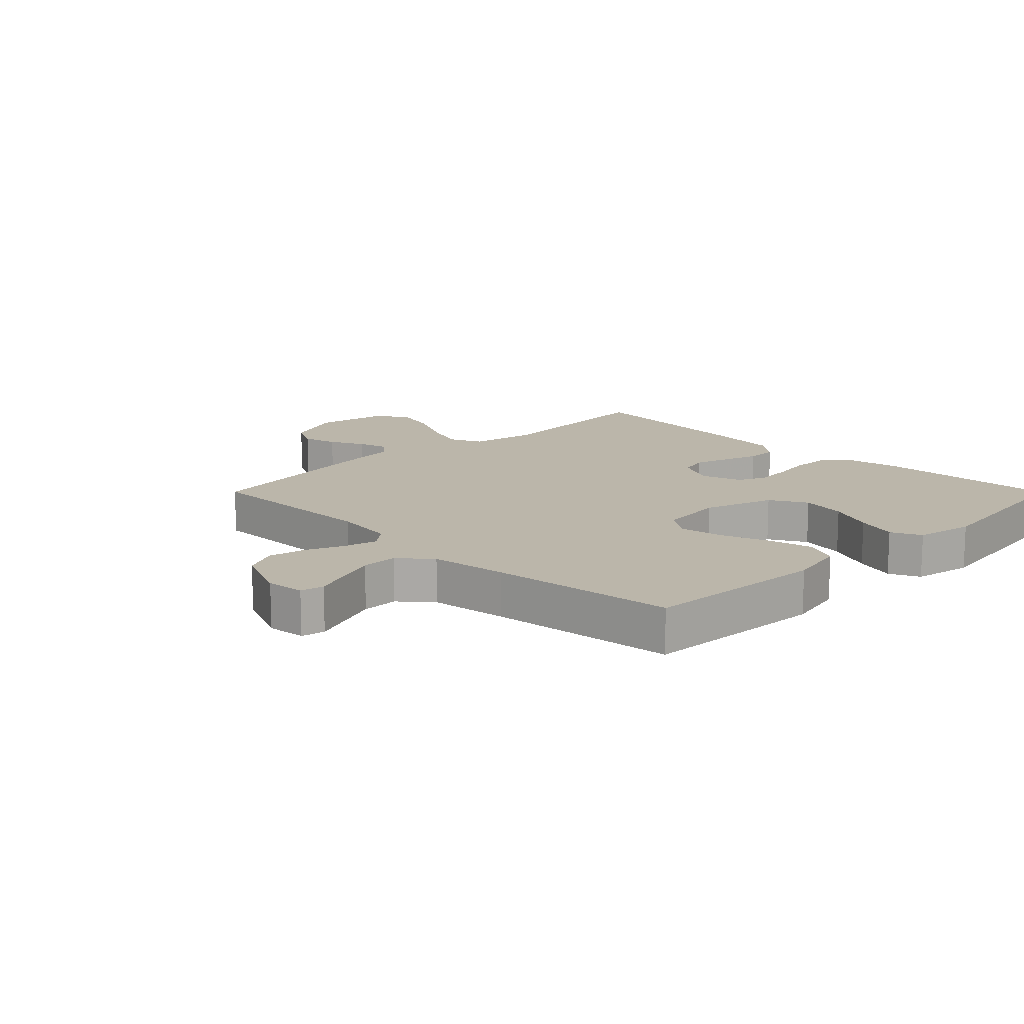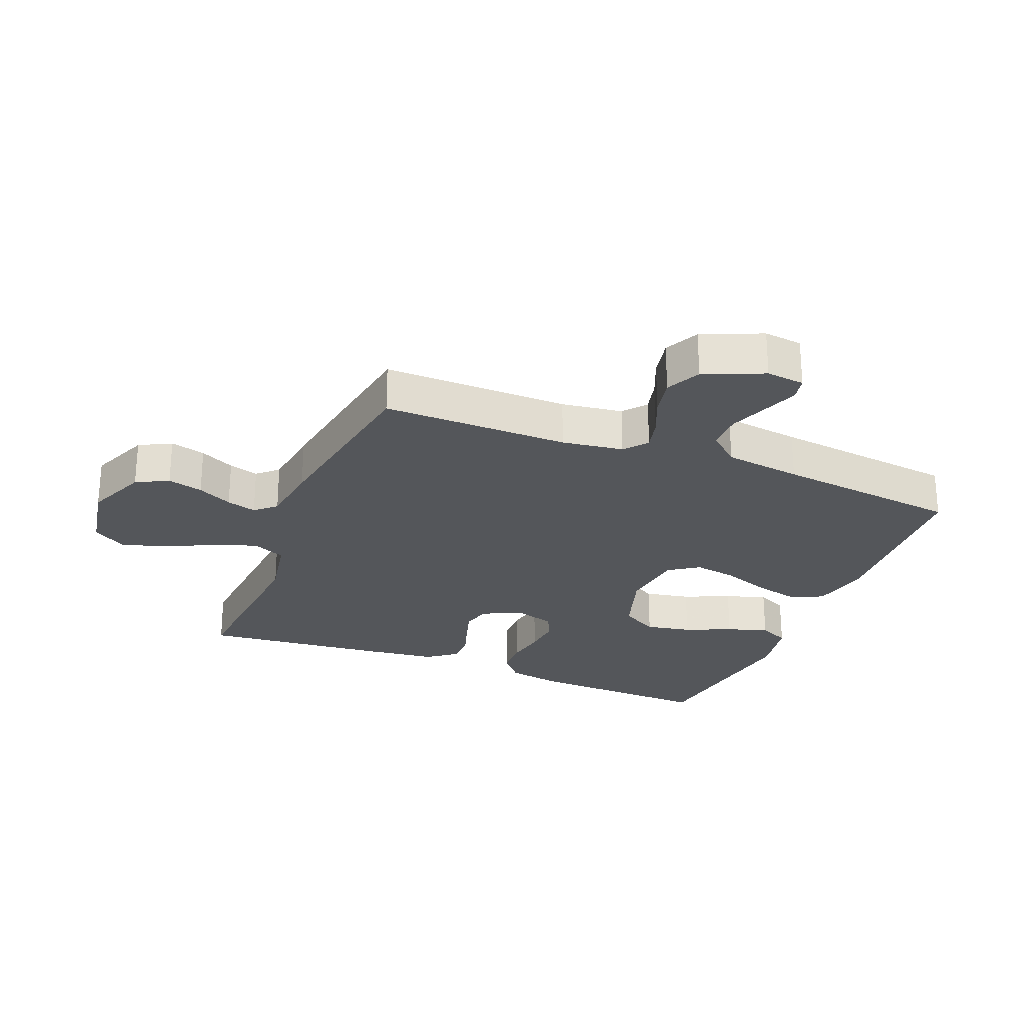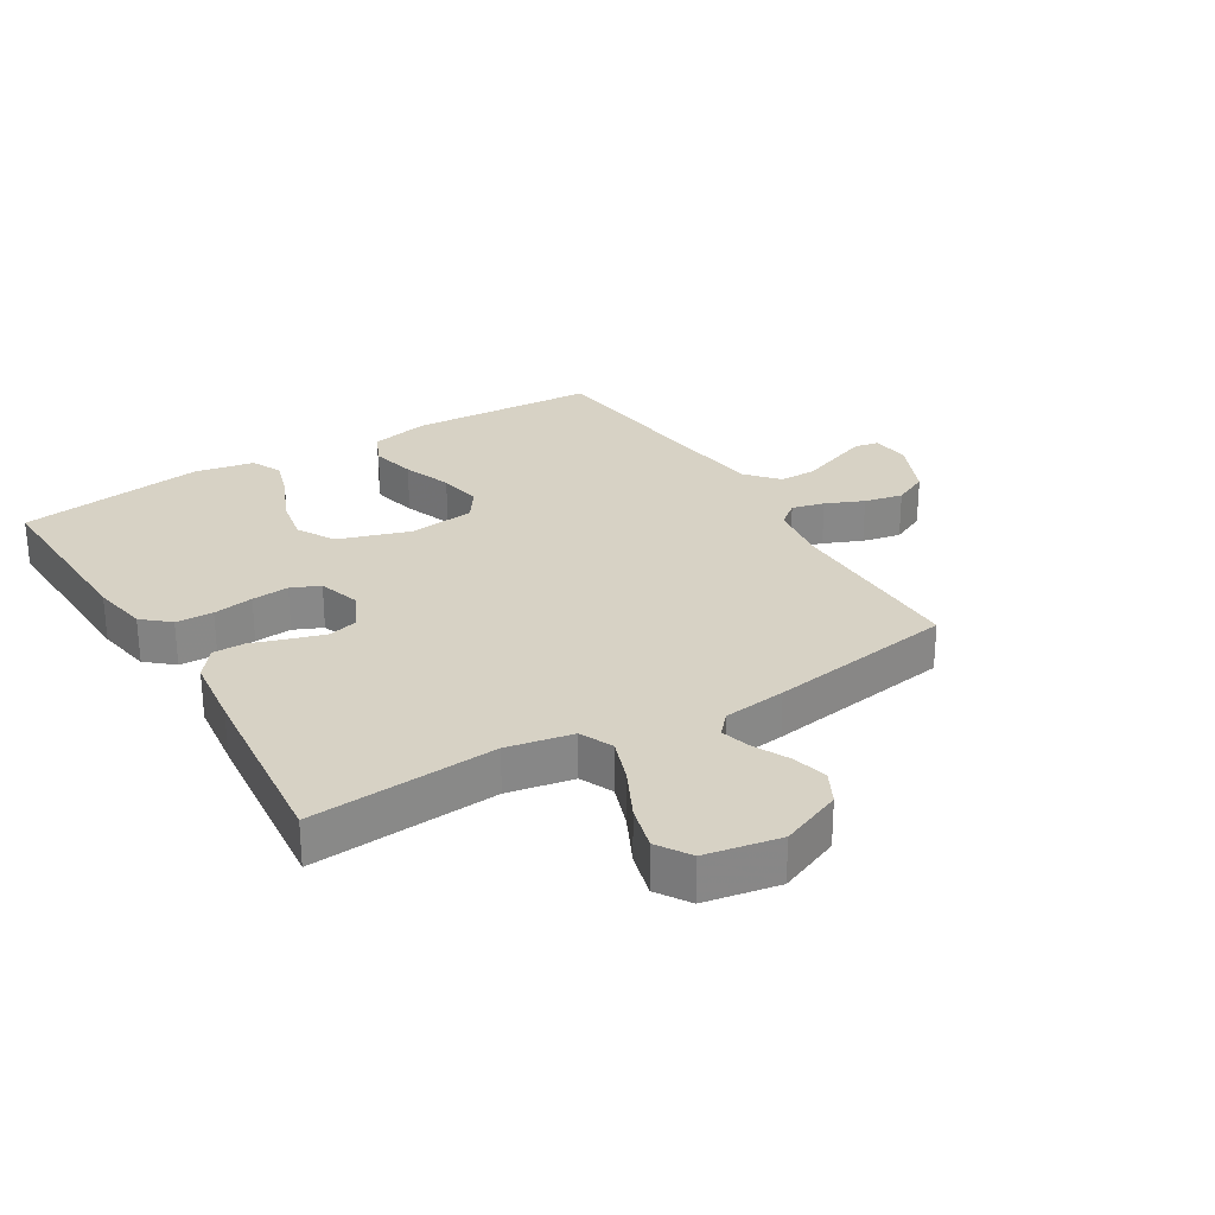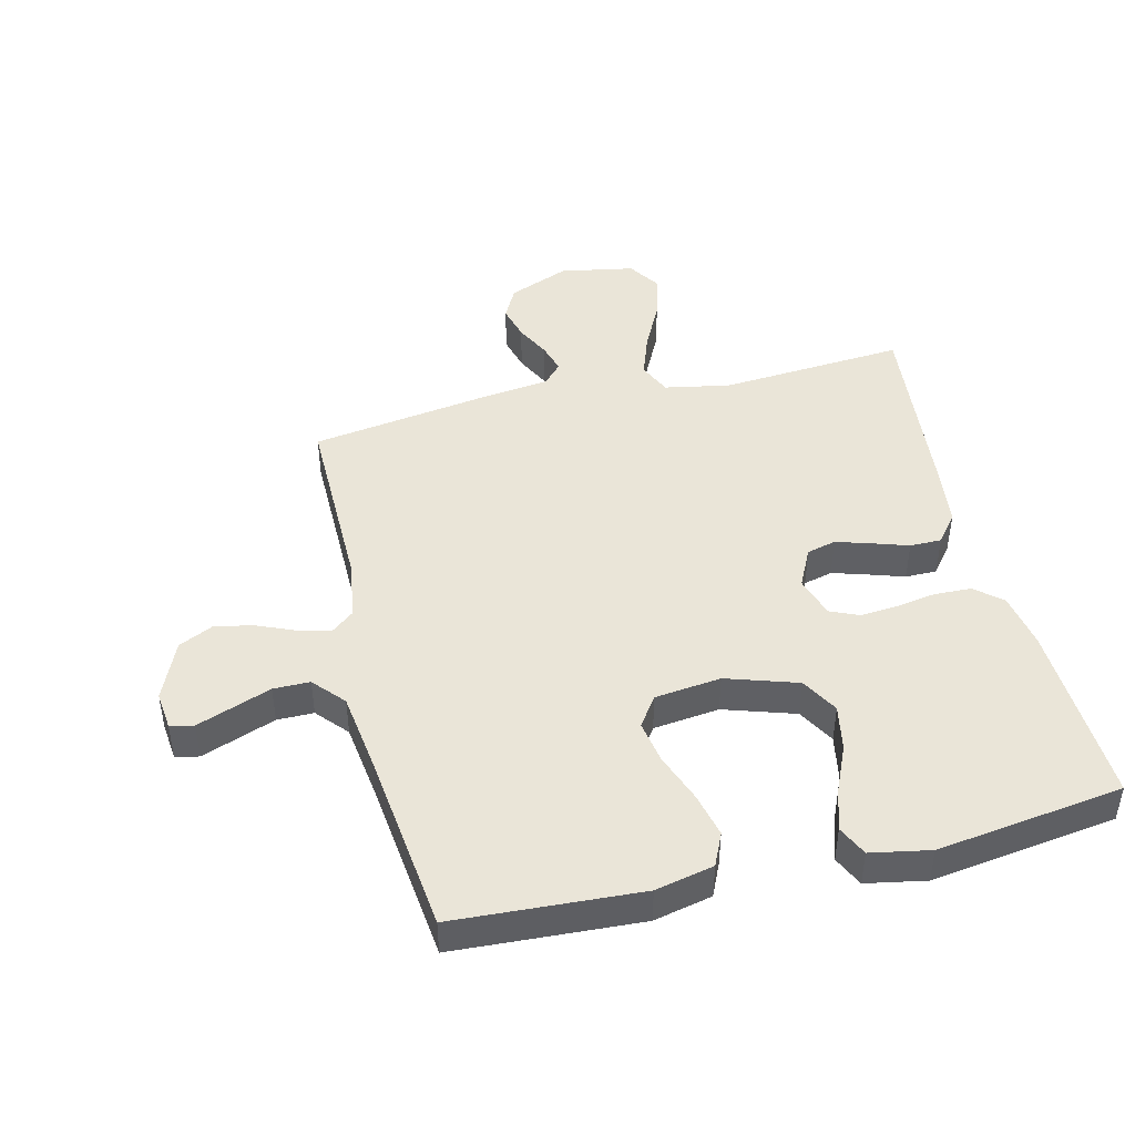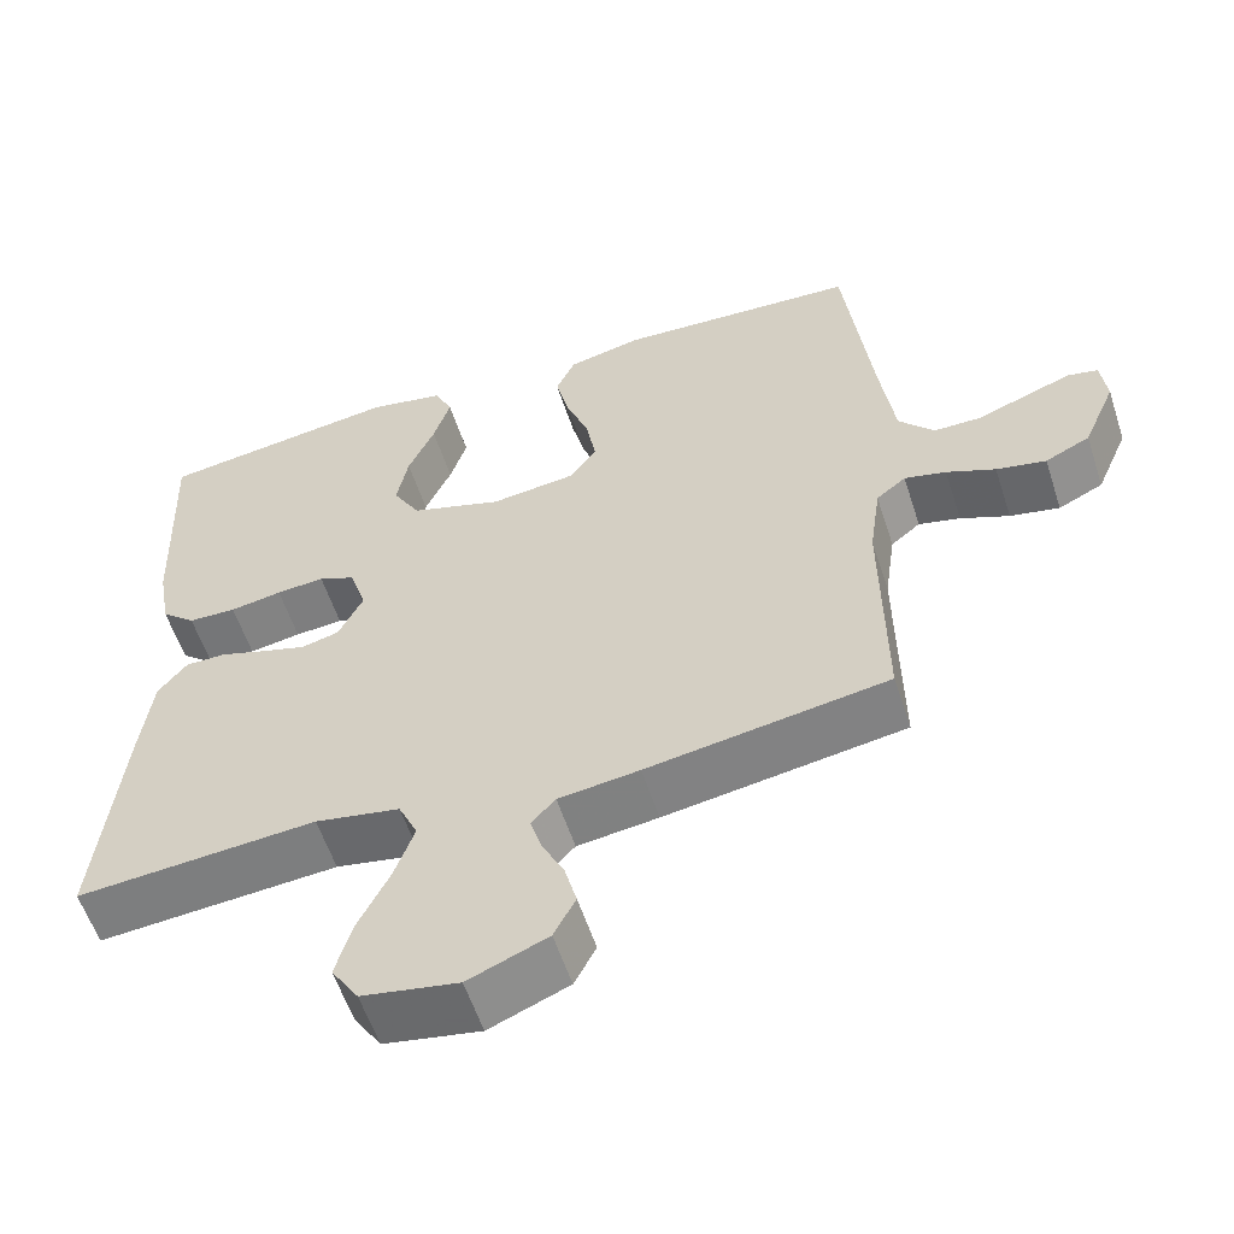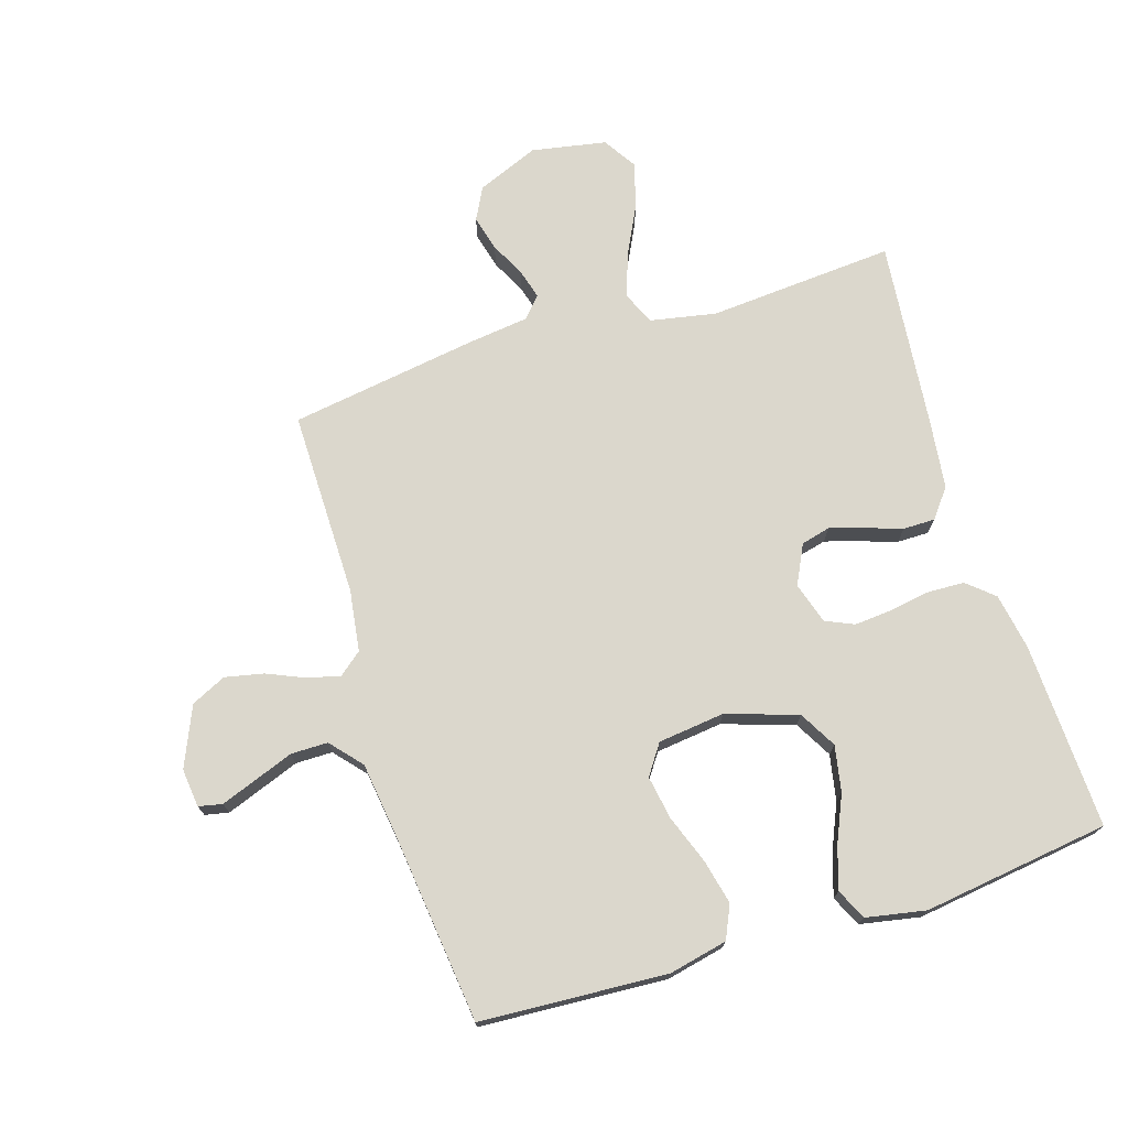
<metadata>
{"format":"obj","ext":"obj","renderer":"f3d","projection":"perspective","resolution":1024,"background":"white","views":[{"elev":14.1,"azim":-44.9,"up":"+Y"},{"elev":-25.7,"azim":-111.9,"up":"+Y"},{"elev":27.6,"azim":148.8,"up":"+Y"},{"elev":45.2,"azim":-13.6,"up":"+Y"},{"elev":-57.6,"azim":-162.0,"up":"+Z"},{"elev":73.1,"azim":-17.2,"up":"+Y"}]}
</metadata>
<code>
v 0.5 0.07 0.5
v 0.488 0.07 0.2
v 0.472 0.07 0.11
v 0.429 0.07 0.073
v 0.369 0.07 0.071
v 0.304 0.07 0.082
v 0.244 0.07 0.087
v 0.198 0.07 0.067
v 0.177 0.07 0
v 0.208 0.07 -0.063
v 0.255 0.07 -0.075
v 0.311 0.07 -0.058
v 0.369 0.07 -0.039
v 0.42 0.07 -0.039
v 0.456 0.07 -0.085
v 0.47 0.07 -0.2
v 0.5 0.07 -0.5
v 0.2 0.07 -0.477
v 0.094 0.07 -0.497
v 0.07 0.07 -0.55
v 0.095 0.07 -0.621
v 0.134 0.07 -0.7
v 0.154 0.07 -0.772
v 0.12 0.07 -0.825
v 0 0.07 -0.847
v -0.099 0.07 -0.806
v -0.126 0.07 -0.754
v -0.111 0.07 -0.697
v -0.083 0.07 -0.641
v -0.069 0.07 -0.593
v -0.099 0.07 -0.56
v -0.2 0.07 -0.547
v -0.5 0.07 -0.5
v -0.497 0.07 -0.2
v -0.511 0.07 -0.101
v -0.548 0.07 -0.071
v -0.6 0.07 -0.084
v -0.661 0.07 -0.11
v -0.723 0.07 -0.123
v -0.779 0.07 -0.096
v -0.82 0.07 0
v -0.813 0.07 0.062
v -0.775 0.07 0.07
v -0.719 0.07 0.049
v -0.655 0.07 0.025
v -0.596 0.07 0.025
v -0.552 0.07 0.075
v -0.535 0.07 0.2
v -0.5 0.07 0.5
v -0.2 0.07 0.517
v -0.106 0.07 0.496
v -0.082 0.07 0.443
v -0.099 0.07 0.371
v -0.128 0.07 0.293
v -0.14 0.07 0.223
v -0.107 0.07 0.175
v 0 0.07 0.162
v 0.115 0.07 0.199
v 0.149 0.07 0.259
v 0.135 0.07 0.333
v 0.102 0.07 0.408
v 0.081 0.07 0.475
v 0.104 0.07 0.524
v 0.2 0.07 0.542
v 0.5 0 0.5
v 0.488 0 0.2
v 0.472 0 0.11
v 0.429 0 0.073
v 0.369 0 0.071
v 0.304 0 0.082
v 0.244 0 0.087
v 0.198 0 0.067
v 0.177 0 0
v 0.208 0 -0.063
v 0.255 0 -0.075
v 0.311 0 -0.058
v 0.369 0 -0.039
v 0.42 0 -0.039
v 0.456 0 -0.085
v 0.47 0 -0.2
v 0.5 0 -0.5
v 0.2 0 -0.477
v 0.094 0 -0.497
v 0.07 0 -0.55
v 0.095 0 -0.621
v 0.134 0 -0.7
v 0.154 0 -0.772
v 0.12 0 -0.825
v 0 0 -0.847
v -0.099 0 -0.806
v -0.126 0 -0.754
v -0.111 0 -0.697
v -0.083 0 -0.641
v -0.069 0 -0.593
v -0.099 0 -0.56
v -0.2 0 -0.547
v -0.5 0 -0.5
v -0.497 0 -0.2
v -0.511 0 -0.101
v -0.548 0 -0.071
v -0.6 0 -0.084
v -0.661 0 -0.11
v -0.723 0 -0.123
v -0.779 0 -0.096
v -0.82 0 0
v -0.813 0 0.062
v -0.775 0 0.07
v -0.719 0 0.049
v -0.655 0 0.025
v -0.596 0 0.025
v -0.552 0 0.075
v -0.535 0 0.2
v -0.5 0 0.5
v -0.2 0 0.517
v -0.106 0 0.496
v -0.082 0 0.443
v -0.099 0 0.371
v -0.128 0 0.293
v -0.14 0 0.223
v -0.107 0 0.175
v 0 0 0.162
v 0.115 0 0.199
v 0.149 0 0.259
v 0.135 0 0.333
v 0.102 0 0.408
v 0.081 0 0.475
v 0.104 0 0.524
v 0.2 0 0.542
f 4 5 6
f 3 4 6
f 2 3 6
f 1 2 6
f 64 1 6
f 63 64 6
f 62 63 6
f 61 62 6
f 60 61 6
f 59 60 6 7
f 58 59 7 8
f 57 58 8 9
f 56 57 9 10
f 52 53 54
f 51 52 54
f 50 51 54
f 49 50 54
f 48 49 54
f 47 48 54 55
f 46 47 55 56
f 42 43 44
f 41 42 44
f 40 41 44
f 39 40 44
f 38 39 44
f 37 38 44
f 36 37 44 45
f 35 36 45 46
f 31 32 33 34
f 31 34 35
f 46 56 10
f 35 46 10
f 31 35 10
f 30 31 10
f 27 28 29
f 26 27 29
f 25 26 29
f 24 25 29
f 23 24 29
f 22 23 29
f 21 22 29
f 16 17 18
f 15 16 18
f 14 15 18
f 13 14 18
f 12 13 18
f 11 12 18 19
f 10 11 19 20
f 20 21 29 30
f 10 20 30
f 70 69 68
f 70 68 67
f 70 67 66
f 70 66 65
f 70 65 128
f 70 128 127
f 70 127 126
f 70 126 125
f 70 125 124
f 71 70 124 123
f 72 71 123 122
f 73 72 122 121
f 74 73 121 120
f 118 117 116
f 118 116 115
f 118 115 114
f 118 114 113
f 118 113 112
f 119 118 112 111
f 120 119 111 110
f 108 107 106
f 108 106 105
f 108 105 104
f 108 104 103
f 108 103 102
f 108 102 101
f 109 108 101 100
f 110 109 100 99
f 98 97 96 95
f 99 98 95
f 74 120 110
f 74 110 99
f 74 99 95
f 74 95 94
f 93 92 91
f 93 91 90
f 93 90 89
f 93 89 88
f 93 88 87
f 93 87 86
f 93 86 85
f 82 81 80
f 82 80 79
f 82 79 78
f 82 78 77
f 82 77 76
f 83 82 76 75
f 84 83 75 74
f 94 93 85 84
f 94 84 74
f 1 65 66 2
f 2 66 67 3
f 3 67 68 4
f 4 68 69 5
f 5 69 70 6
f 6 70 71 7
f 7 71 72 8
f 8 72 73 9
f 9 73 74 10
f 10 74 75 11
f 11 75 76 12
f 12 76 77 13
f 13 77 78 14
f 14 78 79 15
f 15 79 80 16
f 16 80 81 17
f 17 81 82 18
f 18 82 83 19
f 19 83 84 20
f 20 84 85 21
f 21 85 86 22
f 22 86 87 23
f 23 87 88 24
f 24 88 89 25
f 25 89 90 26
f 26 90 91 27
f 27 91 92 28
f 28 92 93 29
f 29 93 94 30
f 30 94 95 31
f 31 95 96 32
f 32 96 97 33
f 33 97 98 34
f 34 98 99 35
f 35 99 100 36
f 36 100 101 37
f 37 101 102 38
f 38 102 103 39
f 39 103 104 40
f 40 104 105 41
f 41 105 106 42
f 42 106 107 43
f 43 107 108 44
f 44 108 109 45
f 45 109 110 46
f 46 110 111 47
f 47 111 112 48
f 48 112 113 49
f 49 113 114 50
f 50 114 115 51
f 51 115 116 52
f 52 116 117 53
f 53 117 118 54
f 54 118 119 55
f 55 119 120 56
f 56 120 121 57
f 57 121 122 58
f 58 122 123 59
f 59 123 124 60
f 60 124 125 61
f 61 125 126 62
f 62 126 127 63
f 63 127 128 64
f 64 128 65 1

</code>
